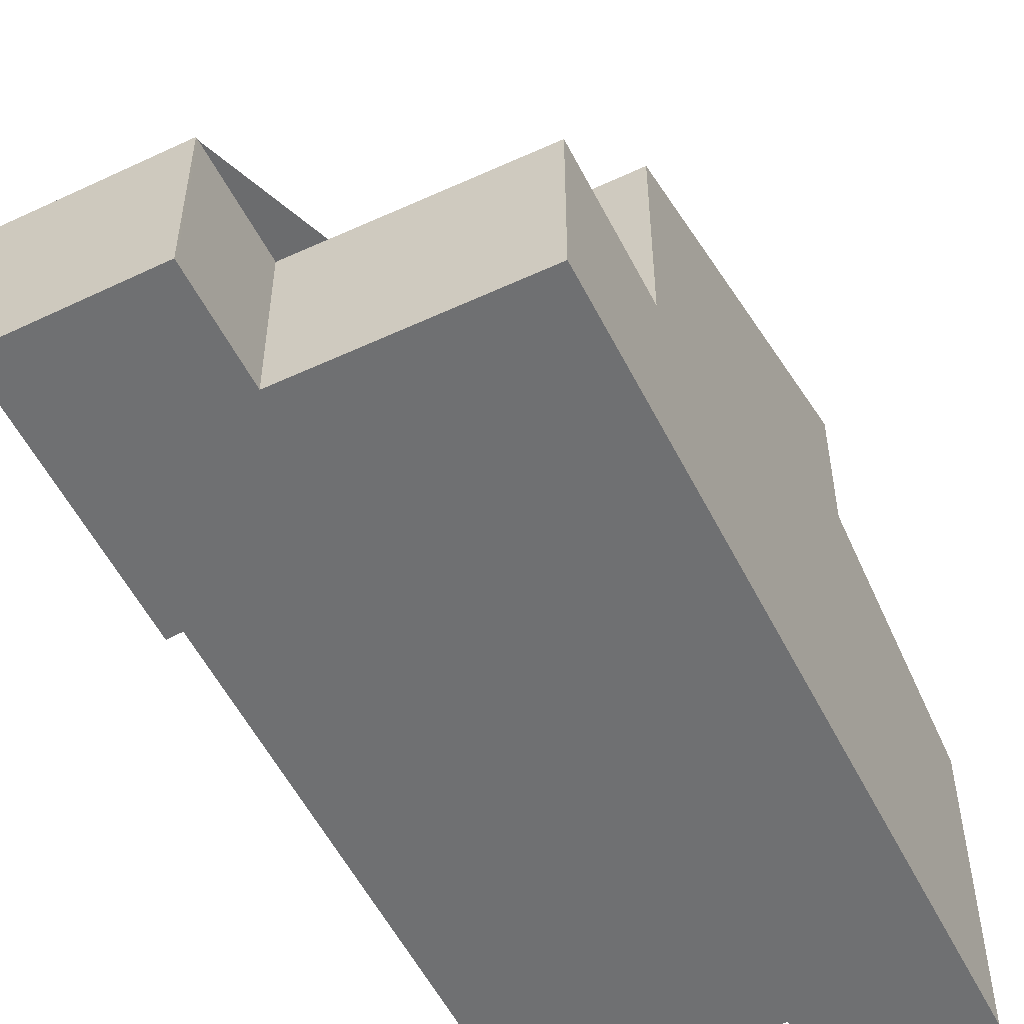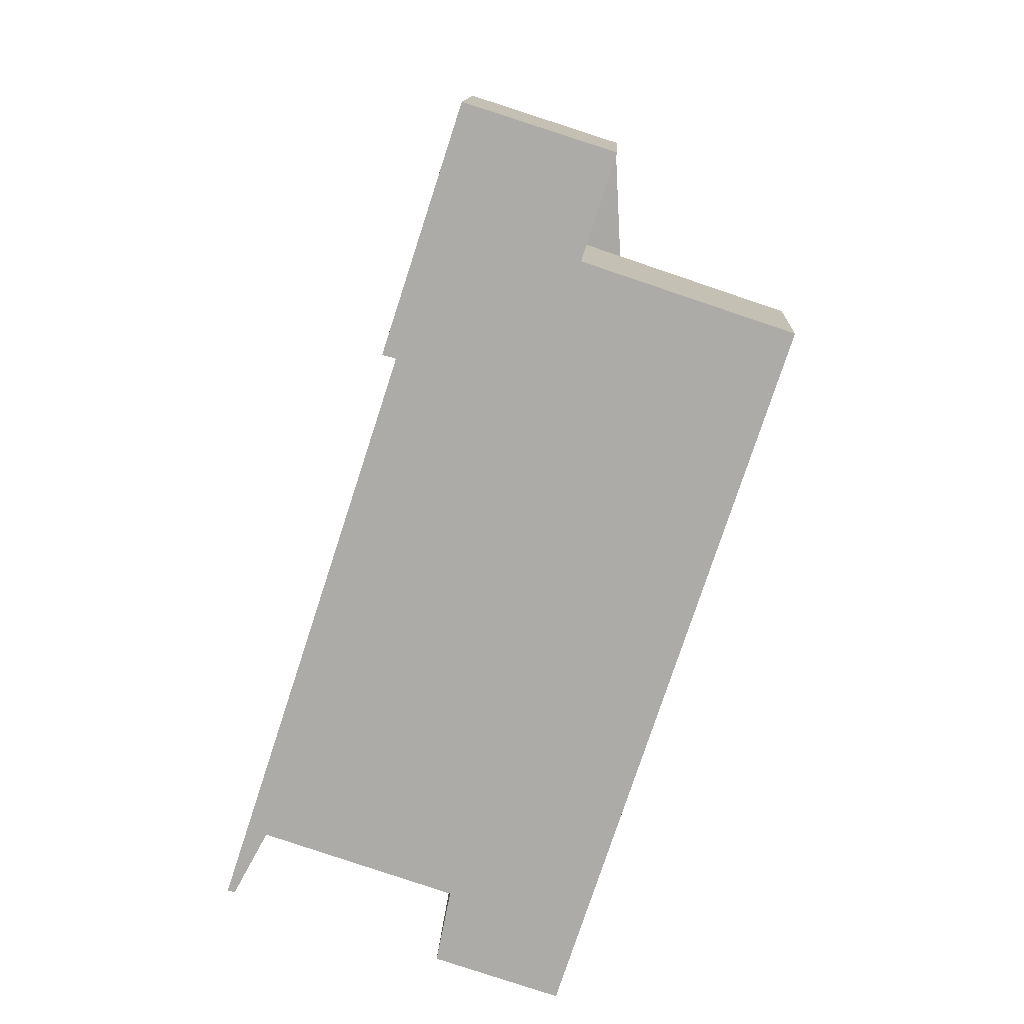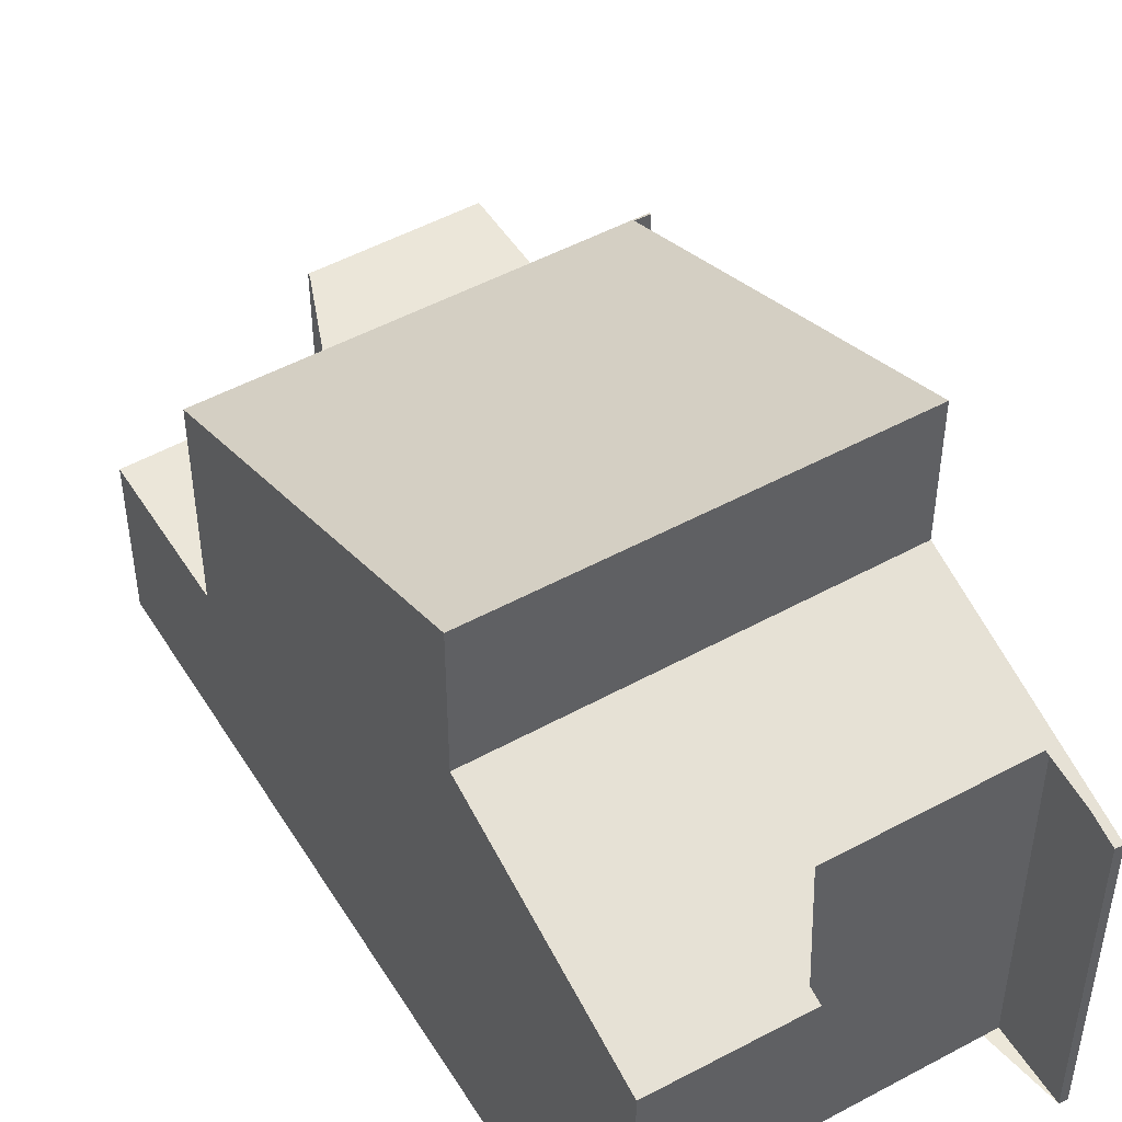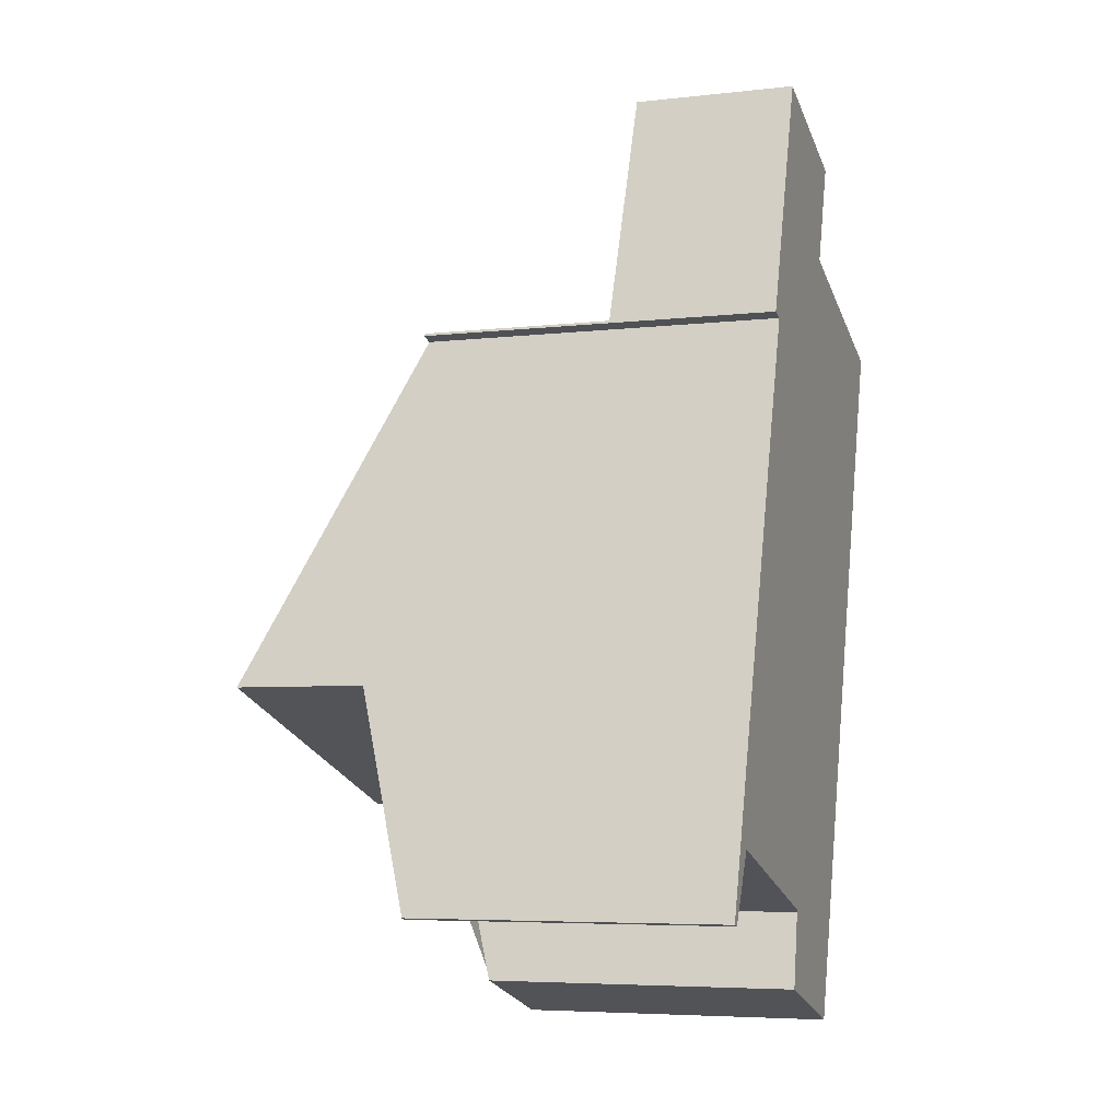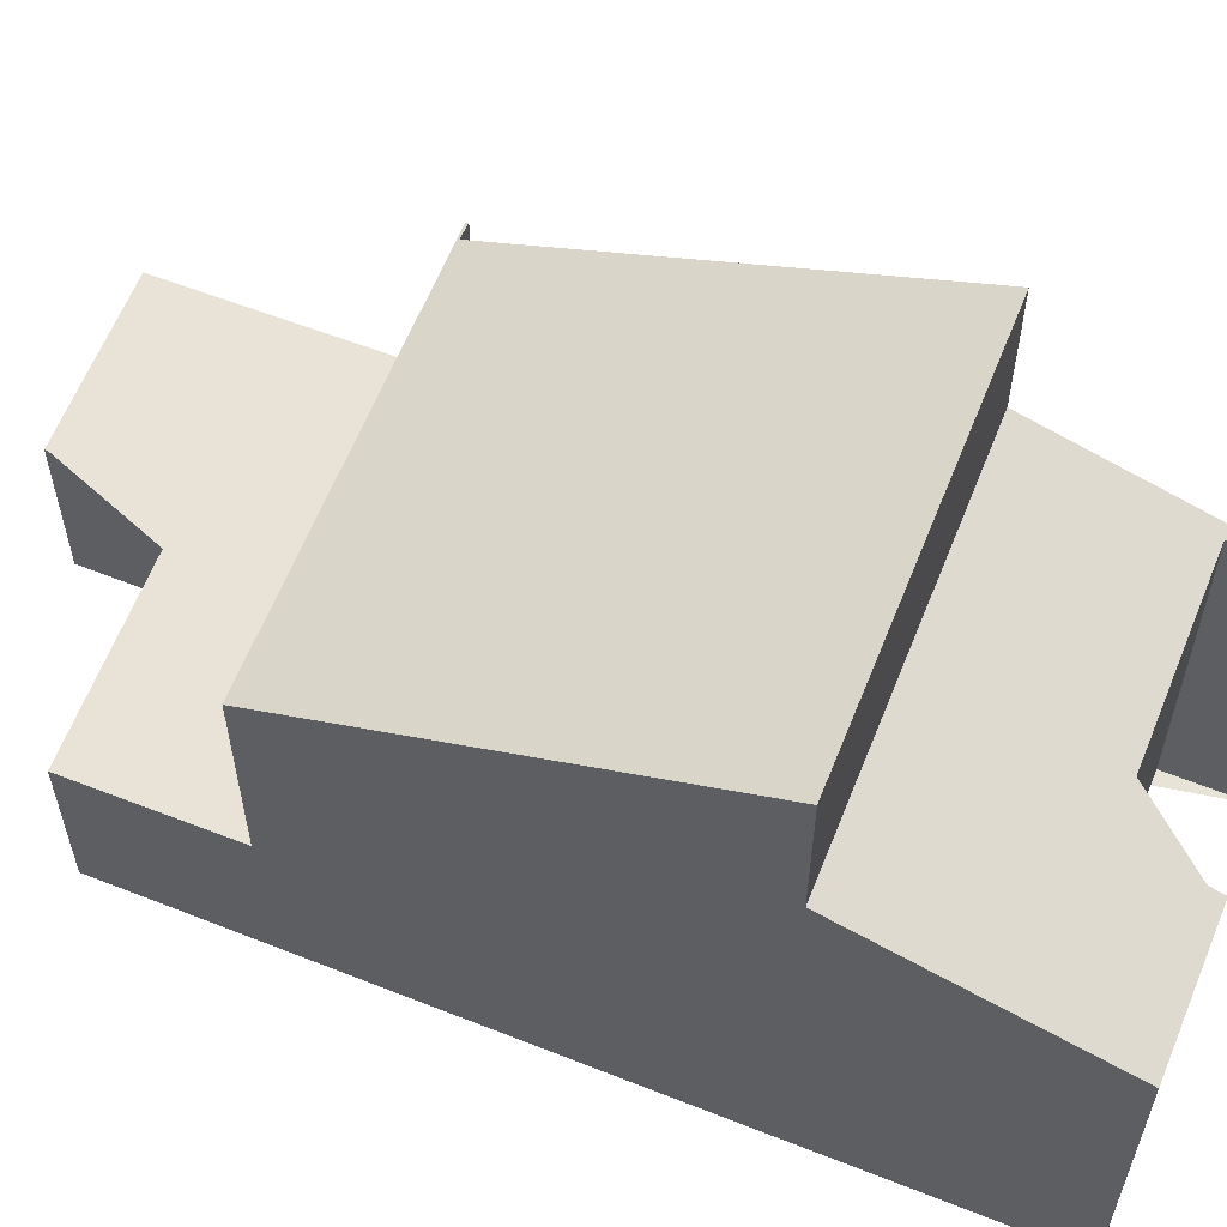
<metadata>
{"format":"obj","ext":"obj","renderer":"f3d","projection":"perspective","resolution":1024,"background":"white","views":[{"elev":-54.9,"azim":-135.5,"up":"+Z"},{"elev":13.4,"azim":-177.4,"up":"+Y"},{"elev":49.9,"azim":-12.7,"up":"+Z"},{"elev":-5.7,"azim":109.1,"up":"+Y"},{"elev":61.5,"azim":-50.0,"up":"+Z"}]}
</metadata>
<code>
v -2329 -2537 6.215
v -2329 -2537 6.21
v -2336 -2537 2.732
v -2333 -2535 2.781
v -2333 -2534 2.746
v -2331 -2533 2.782
v -2326 -2547 5.31
v -2326 -2547 5.312
v -2327 -2546 5.707
v -2330 -2547 5.702
v -2330 -2548 5.296
v -2332 -2549 5.297
v -2328 -2540 7.524
v -2334 -2542 7.523
v -2329 -2540 7.524
v -2331 -2541 7.524
v -2331 -2541 7.524
v -2332 -2538 6.21
v -2332 -2538 6.207
v -2335 -2539 6.223
v -2335 -2539 6.223
v -2334 -2542 7.523
v -2329 -2537 6.196
v -2335 -2539 6.223
v -2327 -2543 8.819
v -2333 -2545 8.845
v -2331 -2533 2.771
v -2336 -2537 2.732
v -2333 -2534 2.747
v -2331 -2533 2.772
v -2335 -2539 2.779
v -2329 -2537 2.864
v -2333 -2545 6.507
v -2327 -2543 6.529
v -2330 -2537 2.854
v -2327 -2546 5.707
v -2330 -2537 6.199
v -2328 -2543 8.821
v -2328 -2543 6.527
v -2332 -2538 2.83
v -2332 -2538 6.207
v -2330 -2544 8.828
v -2330 -2544 6.521
v -2329 -2546 5.704
v -2333 -2534 2.748
v -2333 -2534 2.747
v -2332 -2535 2.784
v -2336 -2537 2.733
v -2336 -2537 2.732
v -2330 -2535 2.817
v -2331 -2535 2.807
v -2332 -2538 2.819
v -2332 -2538 6.21
v -2330 -2544 8.832
v -2330 -2544 6.518
v -2330 -2547 5.703
v -2333 -2536 2.773
v -2333 -2536 2.772
v -2332 -2538 2.83
v -2332 -2538 2.819
v -2335 -2539 2.779
v -2335 -2539 2.779
v -2329 -2537 2.864
v -2330 -2537 2.854
v -2330 -2537 6.199
v -2329 -2537 6.196
v -2335 -2539 2.779
v -2335 -2539 6.223
v -2333 -2545 8.845
v -2333 -2545 6.508
v -2332 -2549 5.297
v -2327 -2543 6.529
v -2328 -2543 6.527
v -2330 -2544 6.521
v -2330 -2544 6.518
v -2333 -2545 6.508
v -2333 -2545 6.507
v -2330 -2544 8.832
v -2330 -2544 8.828
v -2333 -2545 8.845
v -2333 -2545 8.845
v -2328 -2543 8.821
v -2327 -2543 8.819
v -2327 -2545 5.766
v -2327 -2546 5.764
v -2329 -2546 5.758
v -2330 -2546 5.755
v -2333 -2547 5.745
v -2333 -2547 5.745
v -2331 -2533 2.782
v -2330 -2537 2.858
v -2328 -2543 6.528
v -2330 -2535 2.812
v -2330 -2537 2.858
v -2330 -2537 6.198
v -2327 -2545 5.765
v -2329 -2540 7.524
v -2330 -2537 6.198
v -2328 -2543 8.82
v -2331 -2533 2.777
v -2328 -2543 6.528
v -2328 -2543 8.82
v -2327 -2546 5.707
v -2331 -2533 2.776
v -2334 -2539 2.795
v -2334 -2539 6.218
v -2332 -2545 8.839
v -2332 -2545 6.512
v -2335 -2536 2.749
v -2335 -2536 2.748
v -2334 -2539 2.795
v -2332 -2545 6.512
v -2331 -2547 5.749
v -2334 -2539 6.218
v -2333 -2542 7.524
v -2332 -2545 8.839
v -2331 -2548 5.297
v -2334 -2536 2.76
v -2334 -2536 2.761
v -2333 -2538 2.807
v -2331 -2544 6.515
v -2331 -2547 5.752
v -2333 -2538 2.807
v -2333 -2538 6.214
v -2331 -2544 8.836
v -2331 -2544 6.515
v -2332 -2541 7.524
v -2333 -2538 6.214
v -2331 -2544 8.836
v -2330 -2548 5.296
v -2332 -2538 2.819
v -2332 -2538 6.21
v -2330 -2544 8.832
v -2330 -2544 6.518
v -2331 -2541 7.524
v -2332 -2538 6.21
v -2330 -2544 8.832
v -2333 -2536 2.771
v -2333 -2536 2.772
v -2332 -2538 2.819
v -2330 -2544 6.518
v -2330 -2546 5.755
v -2330 -2547 5.703
v -2332 -2537 2.808
v -2333 -2537 2.797
v -2336 -2538 2.757
v -2336 -2538 2.757
v -2330 -2536 2.836
v -2330 -2536 2.831
v -2334 -2537 2.785
v -2334 -2537 2.773
v -2330 -2536 2.841
v -2333 -2537 2.796
v -2335 -2536 2.751
v -2335 -2536 2.752
v -2334 -2537 2.776
v -2334 -2539 2.799
v -2332 -2545 6.513
v -2331 -2547 5.75
v -2334 -2539 2.799
v -2334 -2539 6.217
v -2332 -2545 8.839
v -2332 -2545 6.513
v -2333 -2542 7.524
v -2334 -2539 6.217
v -2332 -2545 8.839
v -2331 -2548 5.297
v -2330 -2537 2.853
v -2330 -2537 6.199
v -2328 -2543 8.821
v -2328 -2543 6.527
v -2331 -2535 2.807
v -2330 -2536 2.831
v -2330 -2537 2.853
v -2330 -2537 6.199
v -2328 -2543 6.527
v -2327 -2546 5.764
v -2329 -2540 7.524
v -2331 -2533 2.772
v -2331 -2533 2.771
v -2328 -2543 8.821
v -2327 -2546 5.707
v -2330 -2543 8.287
v -2331 -2543 8.286
v -2334 -2544 8.283
v -2334 -2544 8.283
v -2328 -2542 8.289
v -2328 -2542 8.289
v -2331 -2543 8.286
v -2332 -2543 8.285
v -2332 -2543 8.285
v -2333 -2543 8.285
v -2328 -2542 8.289
v -2328 -2542 8.289
v -2327 -2545 5.802
v -2327 -2545 5.802
v -2330 -2546 5.803
v -2329 -2546 5.803
v -2333 -2547 5.805
v -2333 -2547 5.805
v -2331 -2547 5.804
v -2331 -2547 5.804
v -2327 -2545 5.802
v -2327 -2545 5.802
v -2331 -2547 5.804
v -2330 -2546 5.803
v -2333 -2538 2.805
v -2333 -2538 6.215
v -2331 -2544 8.836
v -2331 -2544 6.514
v -2333 -2538 6.215
v -2332 -2541 7.524
v -2332 -2543 8.285
v -2331 -2544 8.836
v -2334 -2536 2.759
v -2334 -2536 2.758
v -2334 -2537 2.783
v -2331 -2544 6.514
v -2331 -2547 5.752
v -2331 -2547 5.804
v -2333 -2538 2.805
v -2330 -2548 5.296
v -2326 -2547 5.312
v -2326 -2547 5.312
v -2332 -2549 5.315
v -2331 -2548 5.314
v -2330 -2548 5.314
v -2330 -2548 5.314
v -2330 -2548 5.314
v -2331 -2548 5.314
v -2332 -2549 5.315
v -2329 -2537 6.21
v -2329 -2537 6.215
v -2329 -2537 0
v -2329 -2537 0
v -2328 -2540 7.524
v -2329 -2537 6.21
v -2329 -2537 0
v -2328 -2540 0
v -2336 -2537 2.732
v -2336 -2537 2.732
v -2336 -2537 0
v -2336 -2537 0
v -2333 -2534 2.747
v -2333 -2535 2.781
v -2333 -2535 0
v -2333 -2534 0
v -2333 -2534 2.747
v -2333 -2534 2.746
v -2333 -2534 0
v -2333 -2534 0
v -2331 -2533 2.782
v -2331 -2533 2.782
v -2331 -2533 4.441e-16
v -2331 -2533 4.441e-16
v -2326 -2547 5.312
v -2326 -2547 5.31
v -2326 -2547 0
v -2326 -2547 0
v -2327 -2546 5.707
v -2326 -2547 5.312
v -2326 -2547 -8.882e-16
v -2327 -2546 0
v -2327 -2546 5.707
v -2327 -2546 5.707
v -2327 -2546 0
v -2327 -2546 0
v -2330 -2548 5.314
v -2330 -2547 5.702
v -2330 -2547 0
v -2330 -2548 0
v -2330 -2548 5.296
v -2330 -2548 5.296
v -2330 -2548 0
v -2330 -2548 0
v -2332 -2549 5.315
v -2332 -2549 5.297
v -2332 -2549 0
v -2332 -2549 0
v -2328 -2542 8.289
v -2328 -2540 7.524
v -2328 -2540 0
v -2328 -2542 0
v -2335 -2539 6.223
v -2334 -2542 7.523
v -2334 -2542 0
v -2335 -2539 -8.882e-16
v -2331 -2533 2.776
v -2331 -2533 2.771
v -2331 -2533 4.441e-16
v -2331 -2533 0
v -2335 -2536 2.748
v -2336 -2537 2.732
v -2336 -2537 0
v -2335 -2536 0
v -2333 -2534 2.746
v -2333 -2534 2.747
v -2333 -2534 0
v -2333 -2534 0
v -2327 -2546 5.707
v -2327 -2546 5.707
v -2327 -2546 0
v -2327 -2546 8.882e-16
v -2330 -2547 5.703
v -2329 -2546 5.704
v -2329 -2546 0
v -2330 -2547 8.882e-16
v -2331 -2533 2.771
v -2333 -2534 2.747
v -2333 -2534 0
v -2331 -2533 0
v -2336 -2537 2.732
v -2336 -2537 2.732
v -2336 -2537 0
v -2336 -2537 0
v -2330 -2536 2.841
v -2330 -2535 2.817
v -2330 -2535 0
v -2330 -2536 0
v -2330 -2547 5.703
v -2330 -2547 5.703
v -2330 -2547 8.882e-16
v -2330 -2547 0
v -2333 -2535 2.781
v -2333 -2536 2.772
v -2333 -2536 0
v -2333 -2535 0
v -2336 -2538 2.757
v -2335 -2539 2.779
v -2335 -2539 -4.441e-16
v -2336 -2538 0
v -2329 -2537 6.215
v -2329 -2537 6.196
v -2329 -2537 8.882e-16
v -2329 -2537 0
v -2332 -2549 5.297
v -2332 -2549 5.297
v -2332 -2549 8.882e-16
v -2332 -2549 0
v -2327 -2545 5.802
v -2327 -2543 6.529
v -2327 -2543 0
v -2327 -2545 0
v -2334 -2544 8.283
v -2333 -2545 8.845
v -2333 -2545 0
v -2334 -2544 0
v -2326 -2547 5.312
v -2327 -2545 5.766
v -2327 -2545 -8.882e-16
v -2326 -2547 0
v -2333 -2547 5.805
v -2333 -2547 5.745
v -2333 -2547 8.882e-16
v -2333 -2547 -8.882e-16
v -2330 -2535 2.817
v -2331 -2533 2.782
v -2331 -2533 4.441e-16
v -2330 -2535 0
v -2327 -2546 5.707
v -2327 -2546 5.707
v -2327 -2546 0
v -2327 -2546 0
v -2331 -2533 2.782
v -2331 -2533 2.776
v -2331 -2533 0
v -2331 -2533 4.441e-16
v -2335 -2536 2.751
v -2335 -2536 2.748
v -2335 -2536 0
v -2335 -2536 4.441e-16
v -2332 -2549 5.297
v -2331 -2548 5.297
v -2331 -2548 0
v -2332 -2549 8.882e-16
v -2333 -2536 2.771
v -2334 -2536 2.76
v -2334 -2536 0
v -2333 -2536 0
v -2330 -2548 5.296
v -2330 -2548 5.296
v -2330 -2548 0
v -2330 -2548 0
v -2333 -2536 2.772
v -2333 -2536 2.771
v -2333 -2536 0
v -2333 -2536 0
v -2330 -2547 5.702
v -2330 -2547 5.703
v -2330 -2547 0
v -2330 -2547 0
v -2336 -2537 2.732
v -2336 -2538 2.757
v -2336 -2538 0
v -2336 -2537 0
v -2329 -2537 2.864
v -2330 -2536 2.841
v -2330 -2536 0
v -2329 -2537 4.441e-16
v -2334 -2536 2.758
v -2335 -2536 2.751
v -2335 -2536 4.441e-16
v -2334 -2536 -4.441e-16
v -2331 -2548 5.297
v -2331 -2548 5.297
v -2331 -2548 0
v -2331 -2548 0
v -2331 -2533 2.771
v -2331 -2533 2.771
v -2331 -2533 0
v -2331 -2533 4.441e-16
v -2329 -2546 5.704
v -2327 -2546 5.707
v -2327 -2546 8.882e-16
v -2329 -2546 0
v -2334 -2542 7.523
v -2334 -2544 8.283
v -2334 -2544 0
v -2334 -2542 0
v -2327 -2543 8.819
v -2328 -2542 8.289
v -2328 -2542 0
v -2327 -2543 0
v -2333 -2545 6.507
v -2333 -2547 5.805
v -2333 -2547 -8.882e-16
v -2333 -2545 0
v -2327 -2545 5.766
v -2327 -2545 5.802
v -2327 -2545 0
v -2327 -2545 -8.882e-16
v -2334 -2536 2.76
v -2334 -2536 2.758
v -2334 -2536 -4.441e-16
v -2334 -2536 0
v -2331 -2548 5.297
v -2330 -2548 5.296
v -2330 -2548 0
v -2331 -2548 0
v -2326 -2547 5.312
v -2326 -2547 5.312
v -2326 -2547 0
v -2326 -2547 -8.882e-16
v -2326 -2547 5.31
v -2326 -2547 5.312
v -2326 -2547 0
v -2326 -2547 0
v -2330 -2548 5.296
v -2330 -2548 5.314
v -2330 -2548 0
v -2330 -2548 0
v -2333 -2547 5.745
v -2332 -2549 5.315
v -2332 -2549 0
v -2333 -2547 8.882e-16
v -2336 -2537 0
v -2333 -2535 0
v -2333 -2534 0
v -2331 -2533 0
v -2329 -2537 0
v -2329 -2537 0
v -2326 -2547 0
v -2326 -2547 0
v -2327 -2546 0
v -2330 -2547 0
v -2330 -2548 0
v -2332 -2549 0
f 95 66 1 2 13 97
f 49 3 28 48
f 115 22 21 114
f 175 65 15 178
f 19 16 17 18
f 22 14 20 21
f 93 51 30 100
f 172 47 45 179
f 179 45 46 180
f 98 23 32 91
f 99 25 34 101
f 105 67 68 106
f 108 70 69 107
f 169 37 35 168
f 170 38 39 171
f 58 4 29 45 47 57
f 45 29 5 46
f 145 57 47 144
f 147 49 48 146
f 149 51 93 148
f 173 144 47 172
f 53 41 40 52
f 54 42 43 55
f 155 109 110 154
f 156 151 109 155
f 67 31 24 68
f 70 33 26 69
f 196 96 85 195
f 198 86 87 197
f 200 88 89 199
f 184 17 16 183
f 202 159 113 201
f 186 14 22 185
f 203 177 86 198
f 187 97 13 194
f 185 22 115 192
f 193 178 15 188
f 103 36 85 96
f 86 44 56 87
f 225 71 12 231
f 230 167 117 226
f 182 44 86 177
f 100 30 27 104
f 148 93 50 152
f 204 84 96 196
f 97 15 65 95
f 100 90 50 93
f 91 35 37 98
f 101 39 38 99
f 188 15 97 187
f 224 7 223
f 104 6 90 100
f 132 53 52 131
f 133 54 55 134
f 109 48 28 110
f 146 48 109 151
f 201 113 88 200
f 136 18 17 135
f 189 135 17 184
f 226 117 71 225
f 139 119 118 138
f 150 119 139 153
f 206 142 122 205
f 207 160 161 208
f 210 163 162 209
f 212 164 165 211
f 213 191 164 212
f 228 11 130 227
f 131 123 124 132
f 134 126 125 133
f 135 127 128 136
f 190 127 135 189
f 138 58 57 139
f 153 139 57 145
f 197 87 142 206
f 142 87 56 143
f 144 59 60 145
f 146 61 62 147
f 148 94 64 149
f 174 59 144 173
f 157 111 151 156
f 152 63 94 148
f 151 111 61 146
f 153 140 120 150
f 145 60 140 153
f 216 118 119 215
f 215 119 150 217
f 220 205 122 219
f 160 105 106 161
f 163 108 107 162
f 164 115 114 165
f 192 115 164 191
f 217 150 120 221
f 227 130 222 229
f 168 40 41 169
f 171 43 42 170
f 172 51 149 173
f 195 85 177 203
f 173 149 64 174
f 178 16 19 175
f 179 30 51 172
f 180 27 30 179
f 183 16 178 193
f 177 85 36 182
f 183 79 78 184
f 185 81 80 186
f 187 102 82 188
f 184 78 137 189
f 214 166 191 213
f 189 137 129 190
f 191 166 116 192
f 193 181 79 183
f 194 83 102 187
f 192 116 81 185
f 188 82 181 193
f 195 73 92 196
f 197 75 74 198
f 199 77 76 200
f 201 112 158 202
f 198 74 176 203
f 196 92 72 204
f 200 76 112 201
f 205 121 141 206
f 206 141 75 197
f 218 121 205 220
f 203 176 73 195
f 208 124 123 207
f 209 125 126 210
f 211 128 127 212
f 212 127 190 213
f 215 155 154 216
f 217 156 155 215
f 219 159 202 220
f 221 157 156 217
f 229 222 167 230
f 213 190 129 214
f 220 202 158 218
f 223 8 9 103 96 84 224
f 225 88 113 226
f 227 122 142 143 10 228
f 229 219 122 227
f 230 159 219 229
f 231 89 88 225
f 226 113 159 230
f 233 234 235 232
f 237 238 239 236
f 241 242 243 240
f 245 246 247 244
f 249 250 251 248
f 253 254 255 252
f 257 258 259 256
f 261 262 263 260
f 265 266 267 264
f 269 270 271 268
f 273 274 275 272
f 277 278 279 276
f 281 282 283 280
f 285 286 287 284
f 289 290 291 288
f 293 294 295 292
f 297 298 299 296
f 301 302 303 300
f 305 306 307 304
f 309 310 311 308
f 313 314 315 312
f 317 318 319 316
f 321 322 323 320
f 325 326 327 324
f 329 330 331 328
f 333 334 335 332
f 337 338 339 336
f 341 342 343 340
f 345 346 347 344
f 349 350 351 348
f 353 354 355 352
f 357 358 359 356
f 361 362 363 360
f 365 366 367 364
f 369 370 371 368
f 373 374 375 372
f 377 378 379 376
f 381 382 383 380
f 385 386 387 384
f 389 390 391 388
f 393 394 395 392
f 397 398 399 396
f 401 402 403 400
f 405 406 407 404
f 409 410 411 408
f 413 414 415 412
f 417 418 419 416
f 421 422 423 420
f 425 426 427 424
f 429 430 431 428
f 433 434 435 432
f 437 438 439 436
f 441 442 443 440
f 445 446 447 444
f 449 450 451 448
f 453 454 455 452
f 457 458 459 460 461 462 463 464 465 466 467 456

</code>
